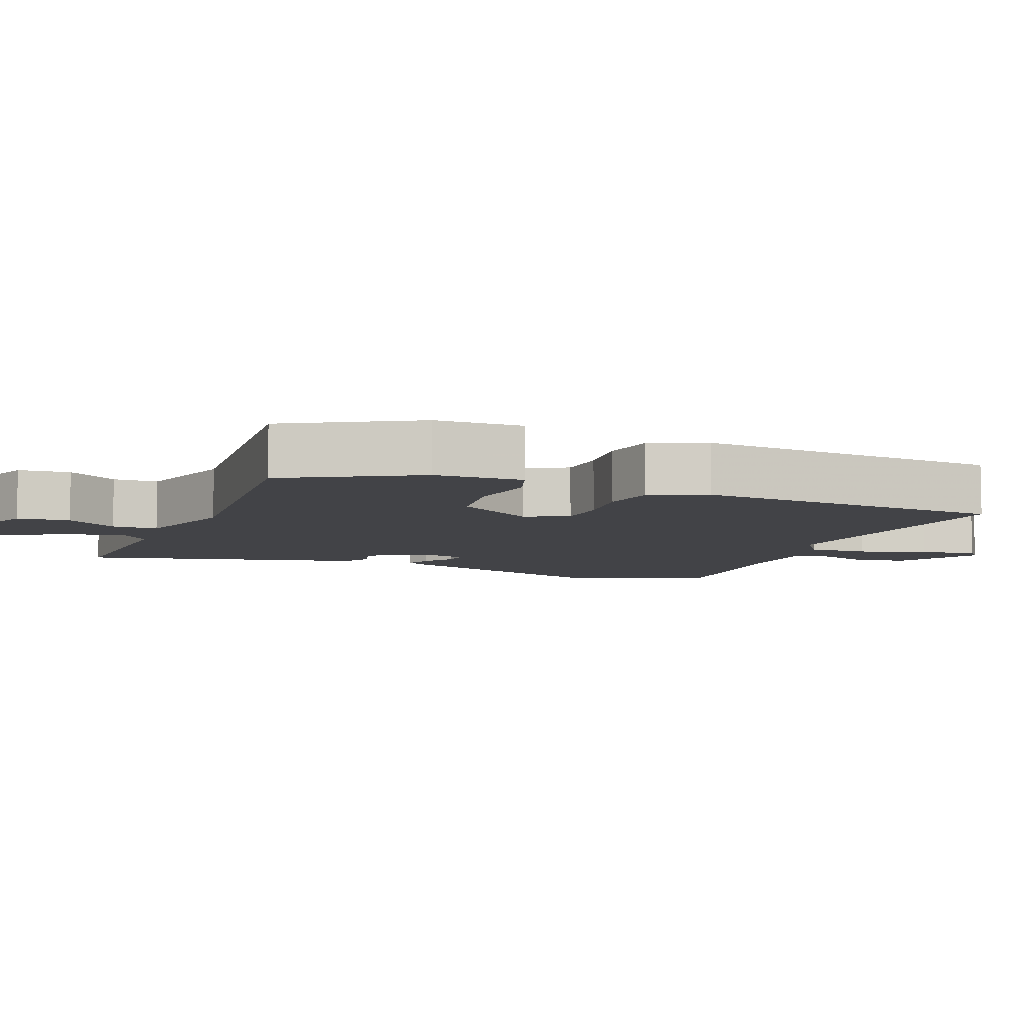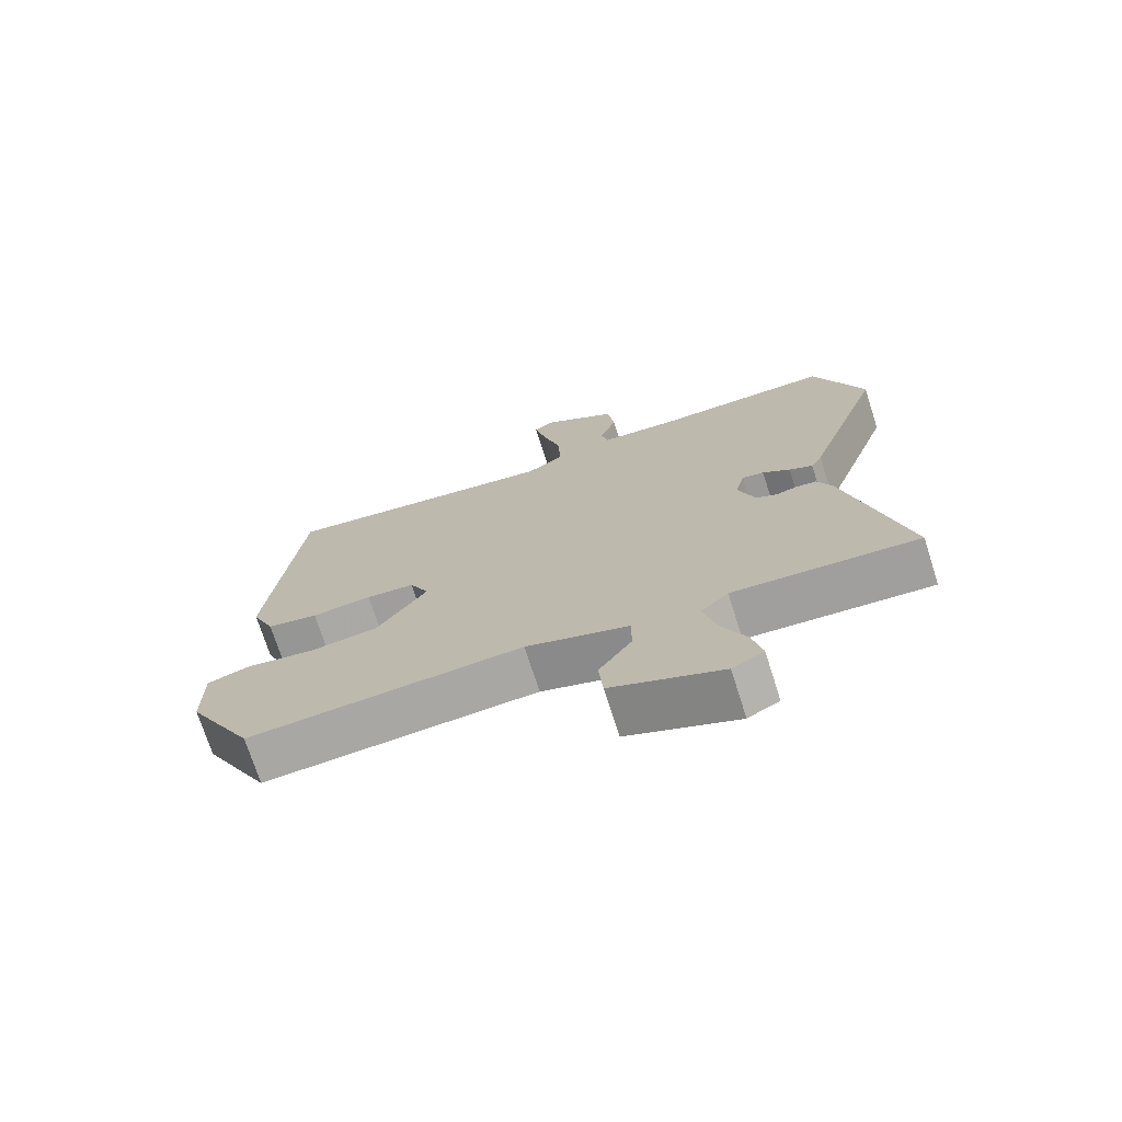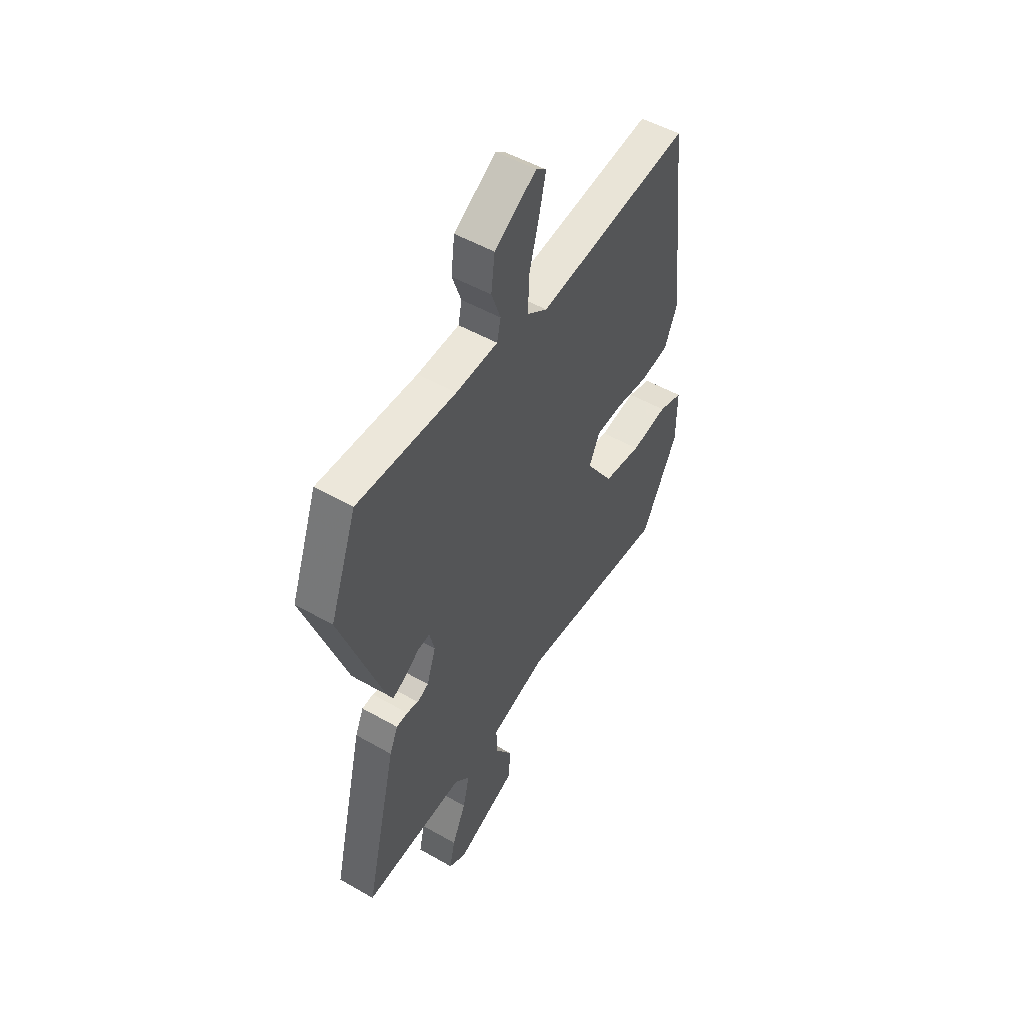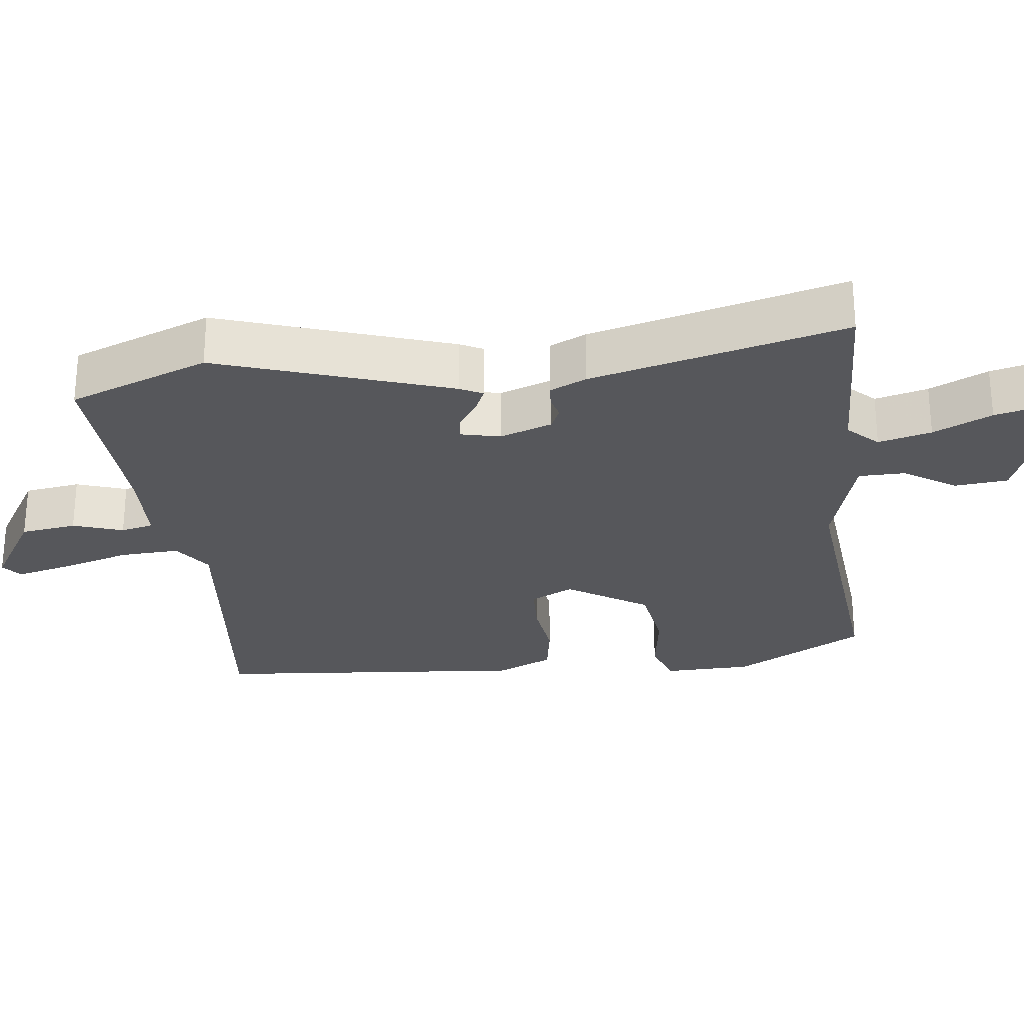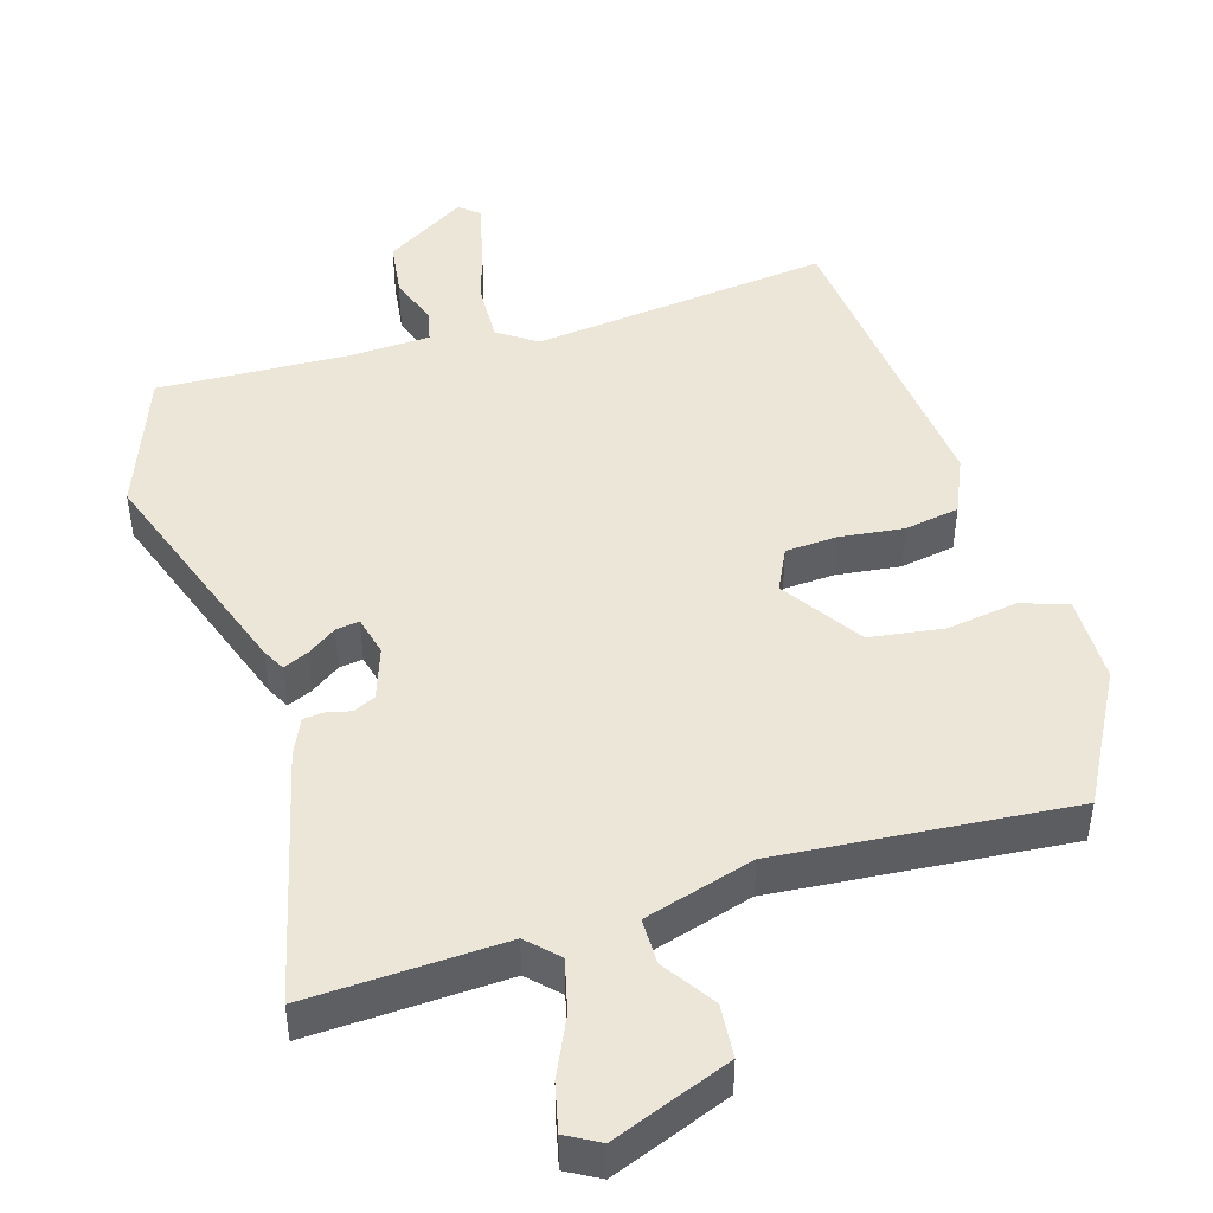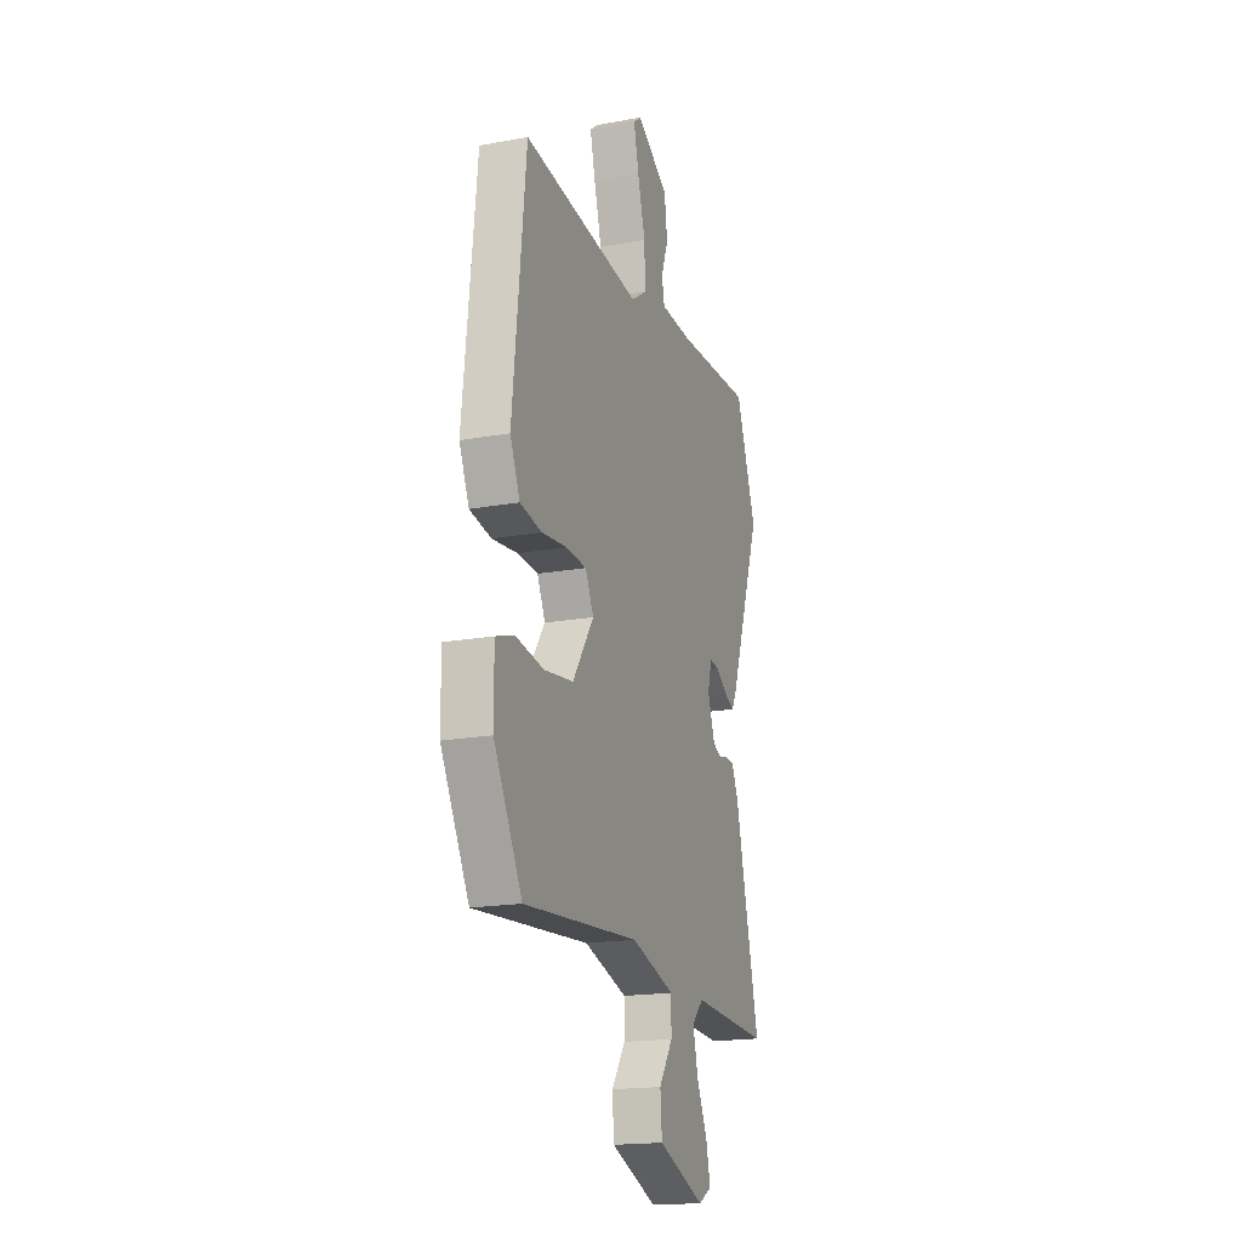
<metadata>
{"format":"obj","ext":"obj","renderer":"f3d","projection":"perspective","resolution":1024,"background":"white","views":[{"elev":-7.4,"azim":-110.9,"up":"+Y"},{"elev":-72.9,"azim":17.7,"up":"+Z"},{"elev":50.8,"azim":122.0,"up":"+Z"},{"elev":-27.1,"azim":97.9,"up":"+Y"},{"elev":46.1,"azim":163.6,"up":"+Y"},{"elev":-18.1,"azim":-70.3,"up":"+Z"}]}
</metadata>
<code>
v 0.494 0.07 0.516
v 0.567 0.07 0.317
v 0.452 0.07 -0.007
v 0.435 0.07 -0.039
v 0.4 0.07 -0.023
v 0.359 0.07 0.006
v 0.326 0.07 0.011
v 0.312 0.07 -0.045
v 0.337 0.07 -0.119
v 0.368 0.07 -0.134
v 0.4 0.07 -0.126
v 0.431 0.07 -0.129
v 0.454 0.07 -0.181
v 0.54 0.07 -0.541
v 0.264 0.07 -0.526
v 0.223 0.07 -0.567
v 0.241 0.07 -0.642
v 0.279 0.07 -0.725
v 0.294 0.07 -0.792
v 0.247 0.07 -0.818
v 0.081 0.07 -0.752
v 0.075 0.07 -0.677
v 0.124 0.07 -0.604
v 0.124 0.07 -0.539
v -0.03 0.07 -0.492
v -0.441 0.07 -0.524
v -0.541 0.07 -0.338
v -0.542 0.07 -0.213
v -0.476 0.07 -0.192
v -0.376 0.07 -0.208
v -0.272 0.07 -0.194
v -0.197 0.07 -0.082
v -0.226 0.07 -0.021
v -0.299 0.07 -0.016
v -0.389 0.07 -0.026
v -0.466 0.07 -0.012
v -0.501 0.07 0.069
v -0.454 0.07 0.513
v -0.033 0.07 0.461
v 0.022 0.07 0.498
v 0.019 0.07 0.582
v -0.008 0.07 0.68
v -0.026 0.07 0.758
v 0.002 0.07 0.78
v 0.116 0.07 0.708
v 0.126 0.07 0.629
v 0.101 0.07 0.559
v 0.111 0.07 0.513
v 0.225 0.07 0.507
v 0.494 0 0.516
v 0.567 0 0.317
v 0.452 0 -0.007
v 0.435 0 -0.039
v 0.4 0 -0.023
v 0.359 0 0.006
v 0.326 0 0.011
v 0.312 0 -0.045
v 0.337 0 -0.119
v 0.368 0 -0.134
v 0.4 0 -0.126
v 0.431 0 -0.129
v 0.454 0 -0.181
v 0.54 0 -0.541
v 0.264 0 -0.526
v 0.223 0 -0.567
v 0.241 0 -0.642
v 0.279 0 -0.725
v 0.294 0 -0.792
v 0.247 0 -0.818
v 0.081 0 -0.752
v 0.075 0 -0.677
v 0.124 0 -0.604
v 0.124 0 -0.539
v -0.03 0 -0.492
v -0.441 0 -0.524
v -0.541 0 -0.338
v -0.542 0 -0.213
v -0.476 0 -0.192
v -0.376 0 -0.208
v -0.272 0 -0.194
v -0.197 0 -0.082
v -0.226 0 -0.021
v -0.299 0 -0.016
v -0.389 0 -0.026
v -0.466 0 -0.012
v -0.501 0 0.069
v -0.454 0 0.513
v -0.033 0 0.461
v 0.022 0 0.498
v 0.019 0 0.582
v -0.008 0 0.68
v -0.026 0 0.758
v 0.002 0 0.78
v 0.116 0 0.708
v 0.126 0 0.629
v 0.101 0 0.559
v 0.111 0 0.513
v 0.225 0 0.507
f 44 45 46 47
f 44 47 48
f 41 42 43 44
f 41 44 48
f 40 41 48
f 39 40 48 49
f 37 38 39
f 34 35 36 37
f 33 34 37 39
f 32 33 39 49
f 27 28 29 30
f 25 26 27 30
f 24 25 30 31
f 20 21 22 23
f 20 23 24
f 17 18 19 20
f 16 17 20 24
f 15 16 24 31
f 10 11 12 13
f 9 10 13 14
f 3 4 5 6
f 3 6 7
f 2 3 7
f 1 2 7
f 49 1 7
f 32 49 7 8
f 31 32 8 9
f 9 14 15 31
f 96 95 94 93
f 97 96 93
f 93 92 91 90
f 97 93 90
f 97 90 89
f 98 97 89 88
f 88 87 86
f 86 85 84 83
f 88 86 83 82
f 98 88 82 81
f 79 78 77 76
f 79 76 75 74
f 80 79 74 73
f 72 71 70 69
f 73 72 69
f 69 68 67 66
f 73 69 66 65
f 80 73 65 64
f 62 61 60 59
f 63 62 59 58
f 55 54 53 52
f 56 55 52
f 56 52 51
f 56 51 50
f 56 50 98
f 57 56 98 81
f 58 57 81 80
f 80 64 63 58
f 1 50 51 2
f 2 51 52 3
f 3 52 53 4
f 4 53 54 5
f 5 54 55 6
f 6 55 56 7
f 7 56 57 8
f 8 57 58 9
f 9 58 59 10
f 10 59 60 11
f 11 60 61 12
f 12 61 62 13
f 13 62 63 14
f 14 63 64 15
f 15 64 65 16
f 16 65 66 17
f 17 66 67 18
f 18 67 68 19
f 19 68 69 20
f 20 69 70 21
f 21 70 71 22
f 22 71 72 23
f 23 72 73 24
f 24 73 74 25
f 25 74 75 26
f 26 75 76 27
f 27 76 77 28
f 28 77 78 29
f 29 78 79 30
f 30 79 80 31
f 31 80 81 32
f 32 81 82 33
f 33 82 83 34
f 34 83 84 35
f 35 84 85 36
f 36 85 86 37
f 37 86 87 38
f 38 87 88 39
f 39 88 89 40
f 40 89 90 41
f 41 90 91 42
f 42 91 92 43
f 43 92 93 44
f 44 93 94 45
f 45 94 95 46
f 46 95 96 47
f 47 96 97 48
f 48 97 98 49
f 49 98 50 1

</code>
